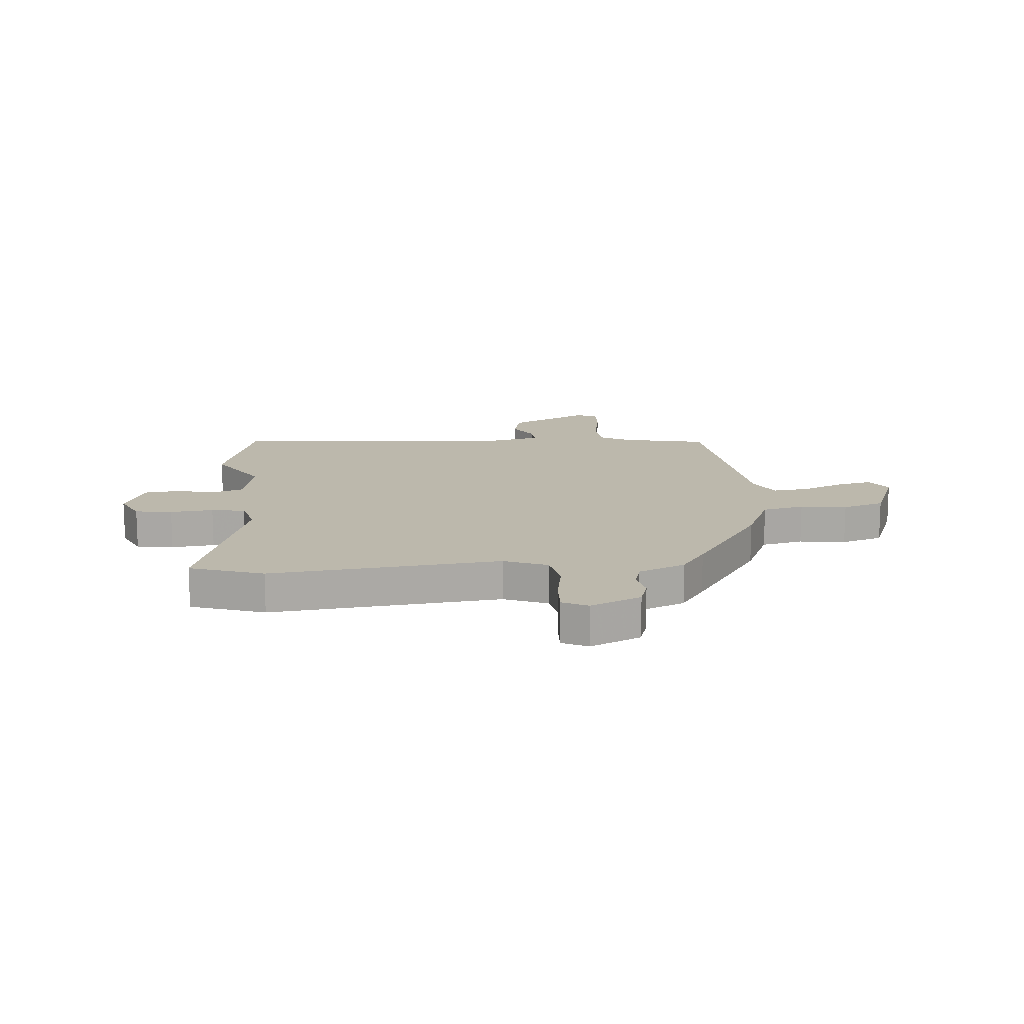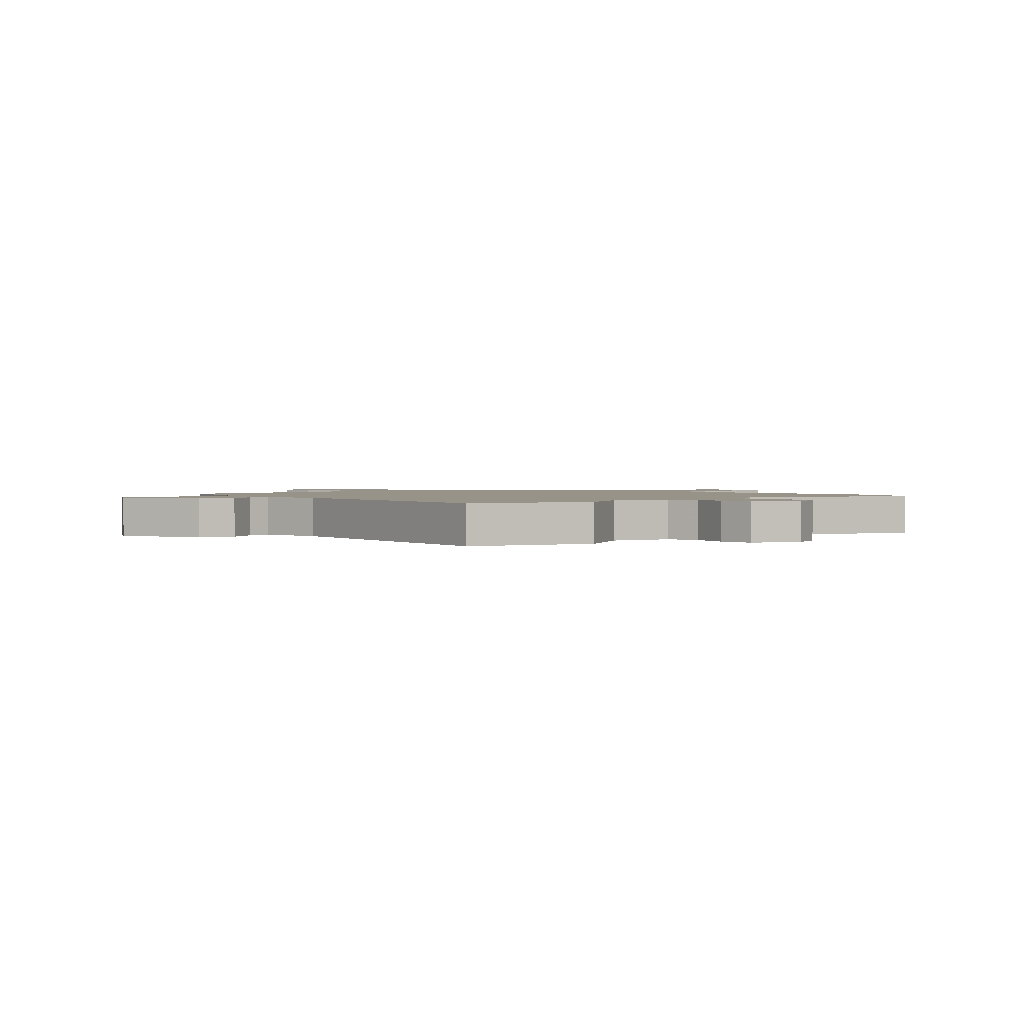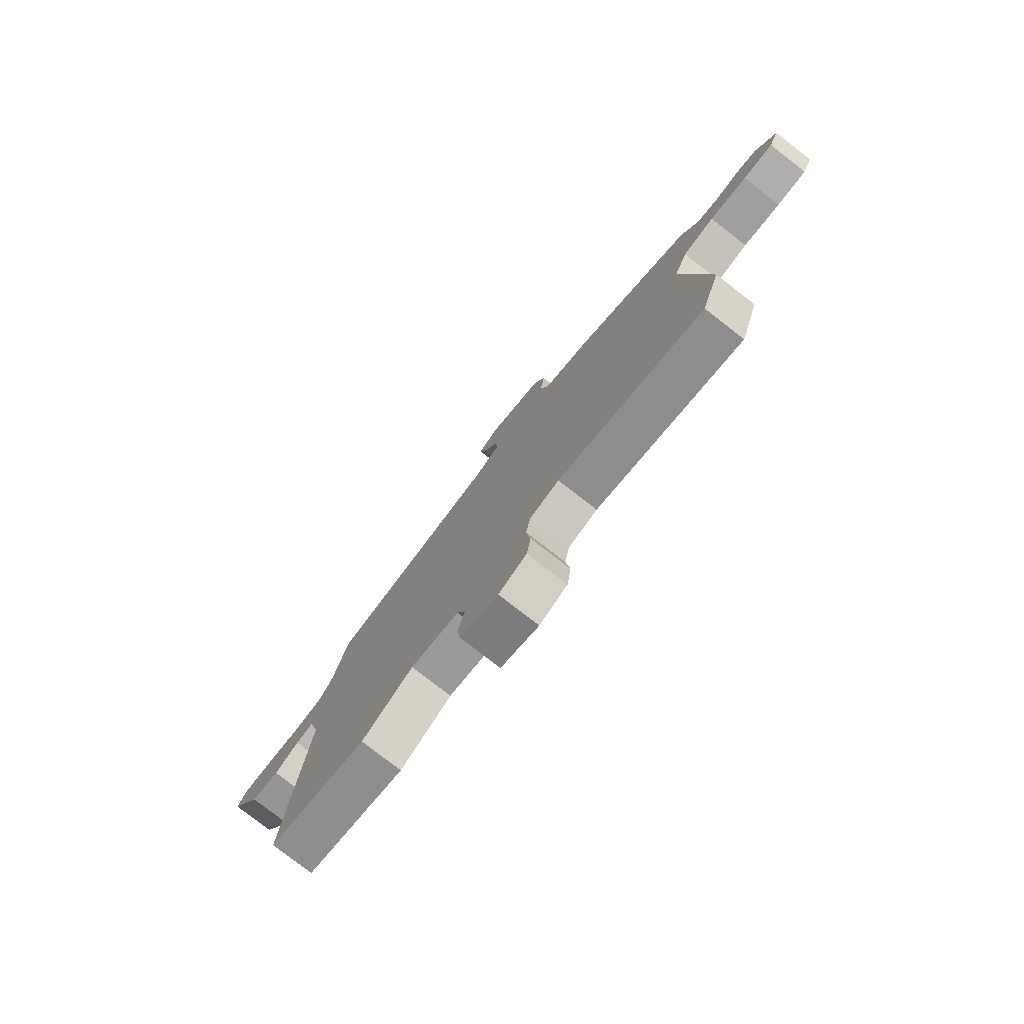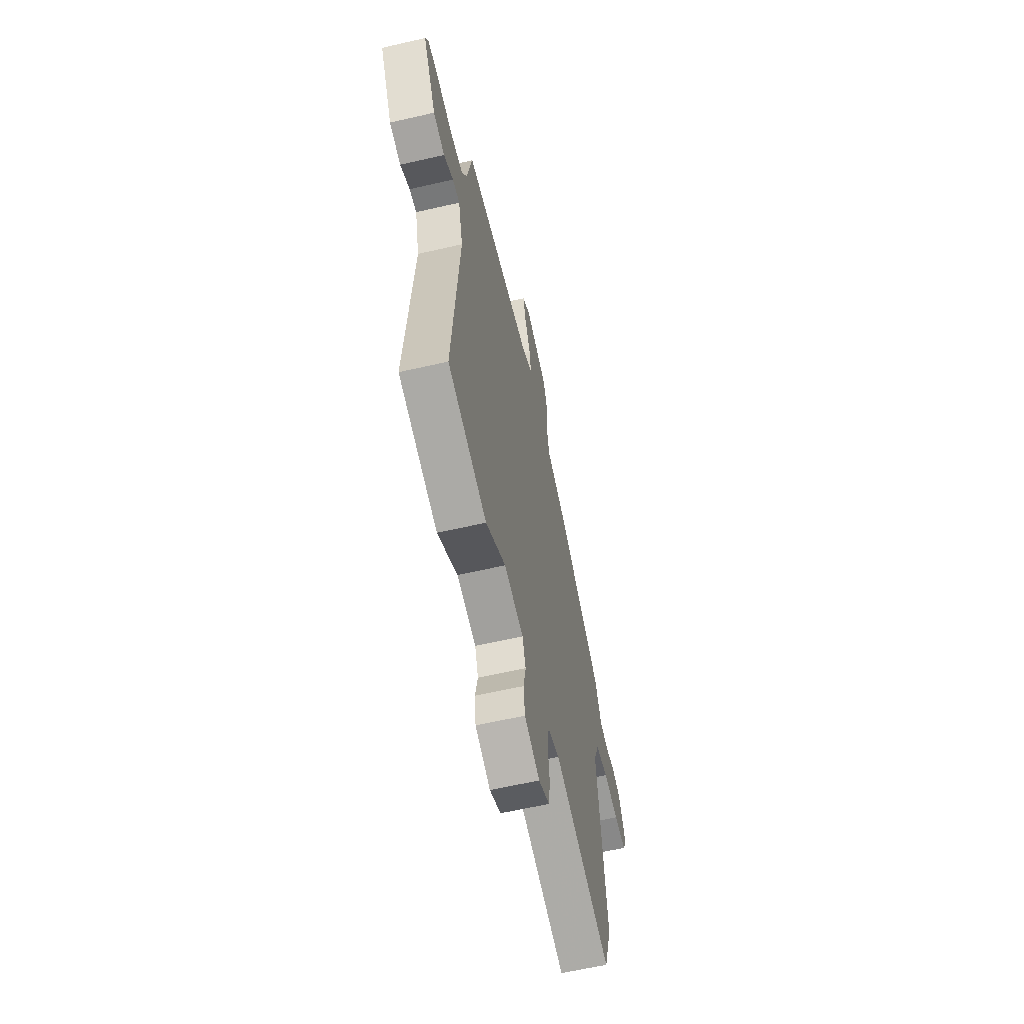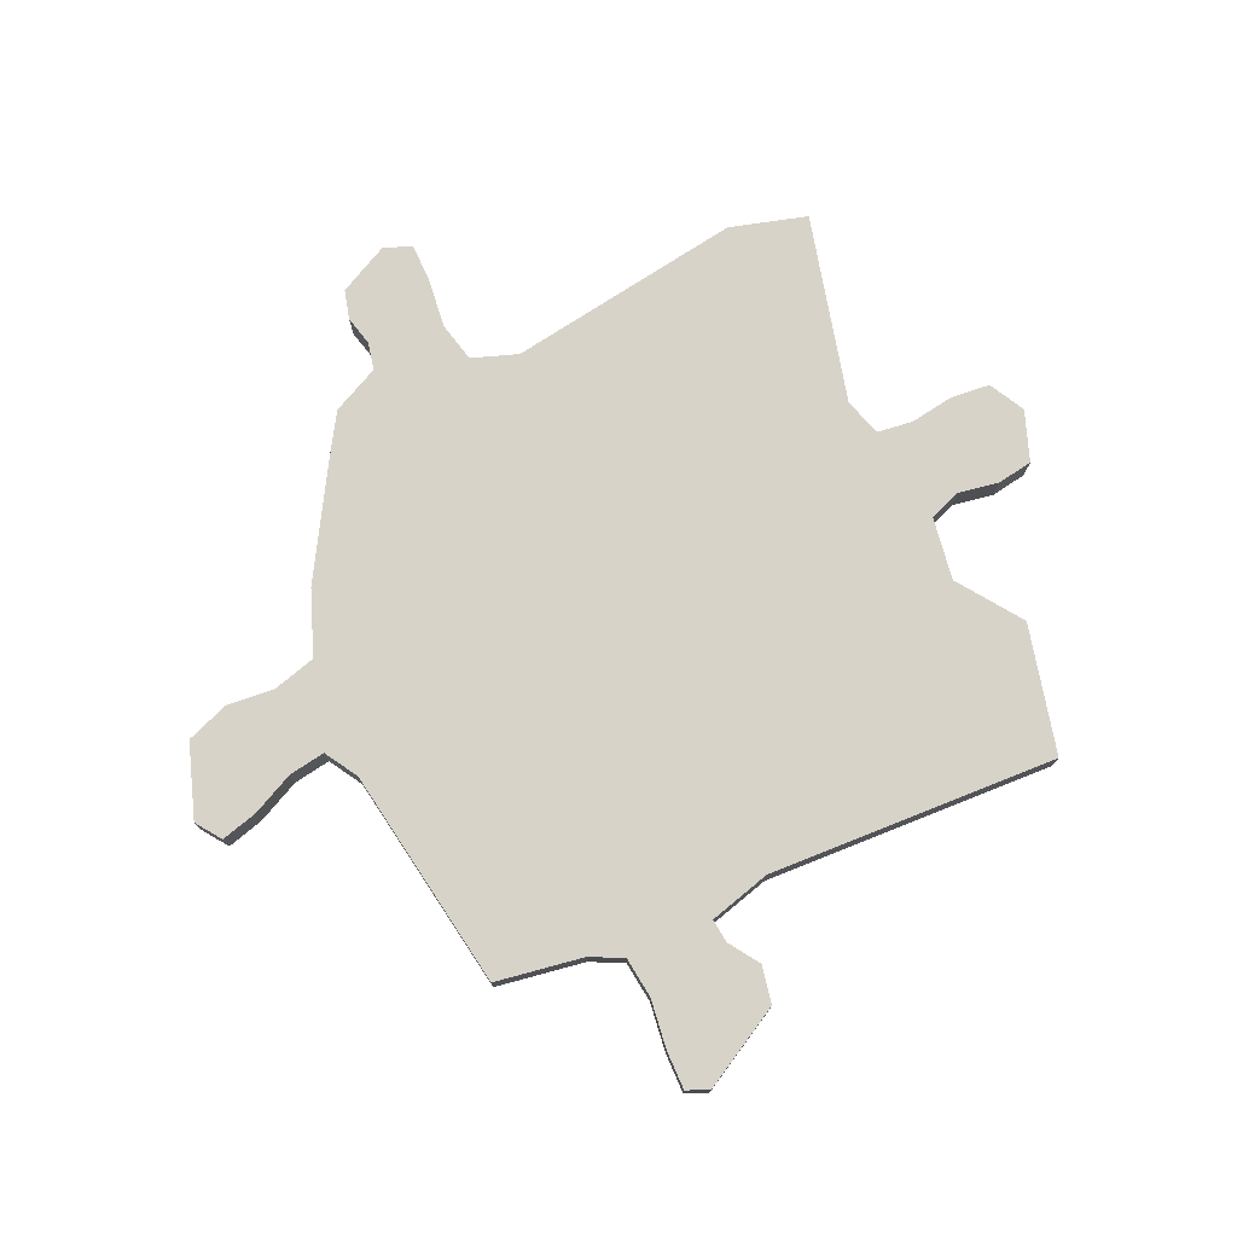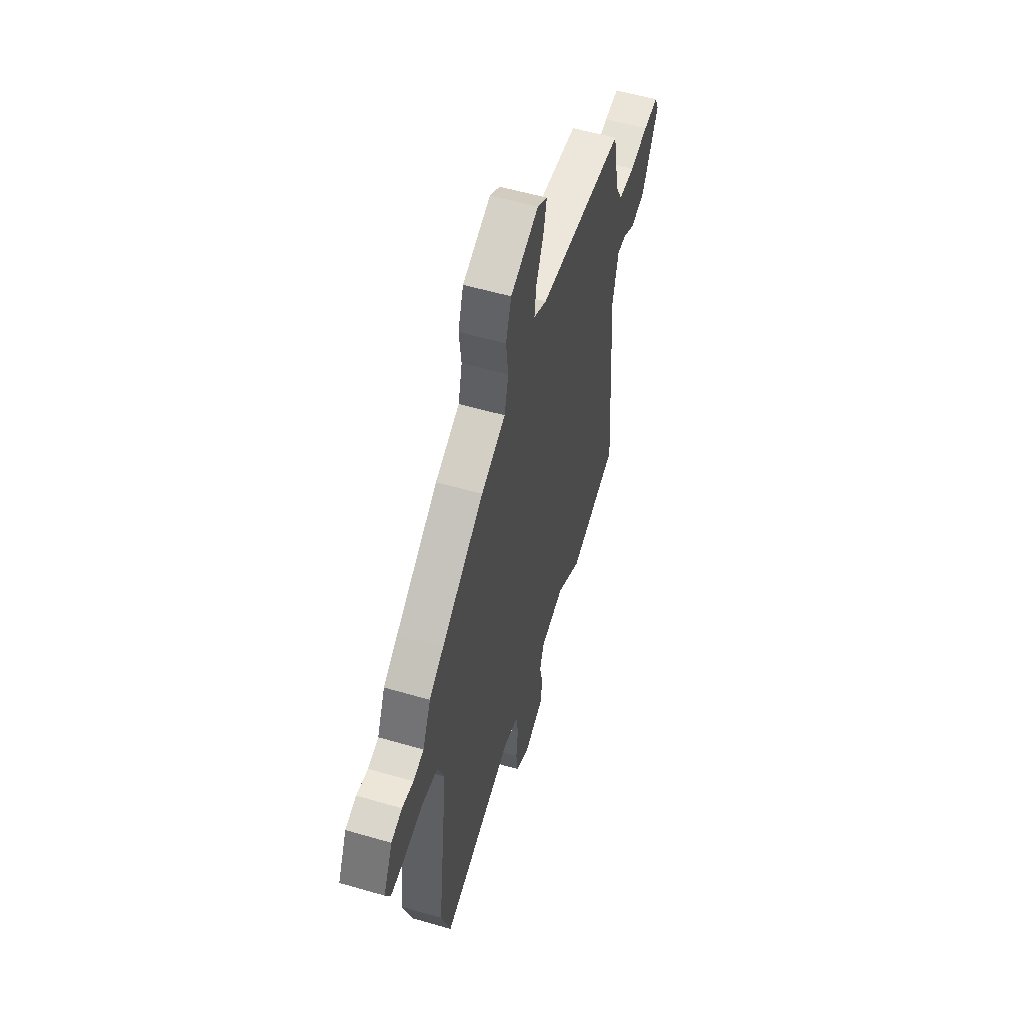
<metadata>
{"format":"obj","ext":"obj","renderer":"f3d","projection":"perspective","resolution":1024,"background":"white","views":[{"elev":14.6,"azim":-94.1,"up":"+Y"},{"elev":1.6,"azim":140.7,"up":"+Y"},{"elev":-79.1,"azim":-127.7,"up":"+Z"},{"elev":-61.3,"azim":103.2,"up":"+Z"},{"elev":75.8,"azim":63.7,"up":"+Y"},{"elev":55.8,"azim":-73.0,"up":"+Z"}]}
</metadata>
<code>
v 0.528 0.07 -0.492
v 0.306 0.07 -0.554
v 0.192 0.07 -0.479
v 0.083 0.07 -0.5
v 0.064 0.07 -0.556
v 0.079 0.07 -0.626
v 0.071 0.07 -0.689
v -0.015 0.07 -0.724
v -0.078 0.07 -0.693
v -0.087 0.07 -0.626
v -0.078 0.07 -0.548
v -0.088 0.07 -0.487
v -0.154 0.07 -0.468
v -0.48 0.07 -0.562
v -0.523 0.07 -0.429
v -0.474 0.07 -0.015
v -0.505 0.07 0.064
v -0.576 0.07 0.078
v -0.66 0.07 0.065
v -0.727 0.07 0.063
v -0.749 0.07 0.11
v -0.707 0.07 0.2
v -0.657 0.07 0.215
v -0.605 0.07 0.204
v -0.557 0.07 0.216
v -0.52 0.07 0.3
v -0.455 0.07 0.343
v -0.262 0.07 0.466
v -0.151 0.07 0.513
v -0.133 0.07 0.588
v -0.143 0.07 0.672
v -0.118 0.07 0.747
v 0.009 0.07 0.795
v 0.054 0.07 0.765
v 0.039 0.07 0.701
v 0.006 0.07 0.626
v -0.002 0.07 0.562
v 0.057 0.07 0.529
v 0.448 0.07 0.48
v 0.478 0.07 0.328
v 0.508 0.07 0.272
v 0.58 0.07 0.266
v 0.664 0.07 0.28
v 0.731 0.07 0.283
v 0.749 0.07 0.245
v 0.675 0.07 0.101
v 0.61 0.07 0.086
v 0.555 0.07 0.12
v 0.514 0.07 0.123
v 0.488 0.07 0.014
v 0.528 0 -0.492
v 0.306 0 -0.554
v 0.192 0 -0.479
v 0.083 0 -0.5
v 0.064 0 -0.556
v 0.079 0 -0.626
v 0.071 0 -0.689
v -0.015 0 -0.724
v -0.078 0 -0.693
v -0.087 0 -0.626
v -0.078 0 -0.548
v -0.088 0 -0.487
v -0.154 0 -0.468
v -0.48 0 -0.562
v -0.523 0 -0.429
v -0.474 0 -0.015
v -0.505 0 0.064
v -0.576 0 0.078
v -0.66 0 0.065
v -0.727 0 0.063
v -0.749 0 0.11
v -0.707 0 0.2
v -0.657 0 0.215
v -0.605 0 0.204
v -0.557 0 0.216
v -0.52 0 0.3
v -0.455 0 0.343
v -0.262 0 0.466
v -0.151 0 0.513
v -0.133 0 0.588
v -0.143 0 0.672
v -0.118 0 0.747
v 0.009 0 0.795
v 0.054 0 0.765
v 0.039 0 0.701
v 0.006 0 0.626
v -0.002 0 0.562
v 0.057 0 0.529
v 0.448 0 0.48
v 0.478 0 0.328
v 0.508 0 0.272
v 0.58 0 0.266
v 0.664 0 0.28
v 0.731 0 0.283
v 0.749 0 0.245
v 0.675 0 0.101
v 0.61 0 0.086
v 0.555 0 0.12
v 0.514 0 0.123
v 0.488 0 0.014
f 46 47 48
f 45 46 48
f 44 45 48
f 43 44 48
f 42 43 48
f 41 42 48 49
f 40 41 49 50
f 38 39 40 50
f 34 35 36
f 33 34 36
f 32 33 36
f 31 32 36
f 30 31 36
f 29 30 36 37
f 1 2 3
f 50 1 3
f 38 50 3
f 37 38 3
f 29 37 3
f 28 29 3
f 27 28 3
f 26 27 3
f 25 26 3
f 22 23 24
f 21 22 24
f 20 21 24
f 19 20 24
f 18 19 24
f 13 14 15 16
f 12 13 16 17
f 9 10 11
f 8 9 11
f 7 8 11
f 6 7 11
f 5 6 11
f 4 5 11 12
f 3 4 12 17
f 17 18 24 25
f 3 17 25
f 98 97 96
f 98 96 95
f 98 95 94
f 98 94 93
f 98 93 92
f 99 98 92 91
f 100 99 91 90
f 100 90 89 88
f 86 85 84
f 86 84 83
f 86 83 82
f 86 82 81
f 86 81 80
f 87 86 80 79
f 53 52 51
f 53 51 100
f 53 100 88
f 53 88 87
f 53 87 79
f 53 79 78
f 53 78 77
f 53 77 76
f 53 76 75
f 74 73 72
f 74 72 71
f 74 71 70
f 74 70 69
f 74 69 68
f 66 65 64 63
f 67 66 63 62
f 61 60 59
f 61 59 58
f 61 58 57
f 61 57 56
f 61 56 55
f 62 61 55 54
f 67 62 54 53
f 75 74 68 67
f 75 67 53
f 1 51 52 2
f 2 52 53 3
f 3 53 54 4
f 4 54 55 5
f 5 55 56 6
f 6 56 57 7
f 7 57 58 8
f 8 58 59 9
f 9 59 60 10
f 10 60 61 11
f 11 61 62 12
f 12 62 63 13
f 13 63 64 14
f 14 64 65 15
f 15 65 66 16
f 16 66 67 17
f 17 67 68 18
f 18 68 69 19
f 19 69 70 20
f 20 70 71 21
f 21 71 72 22
f 22 72 73 23
f 23 73 74 24
f 24 74 75 25
f 25 75 76 26
f 26 76 77 27
f 27 77 78 28
f 28 78 79 29
f 29 79 80 30
f 30 80 81 31
f 31 81 82 32
f 32 82 83 33
f 33 83 84 34
f 34 84 85 35
f 35 85 86 36
f 36 86 87 37
f 37 87 88 38
f 38 88 89 39
f 39 89 90 40
f 40 90 91 41
f 41 91 92 42
f 42 92 93 43
f 43 93 94 44
f 44 94 95 45
f 45 95 96 46
f 46 96 97 47
f 47 97 98 48
f 48 98 99 49
f 49 99 100 50
f 50 100 51 1

</code>
